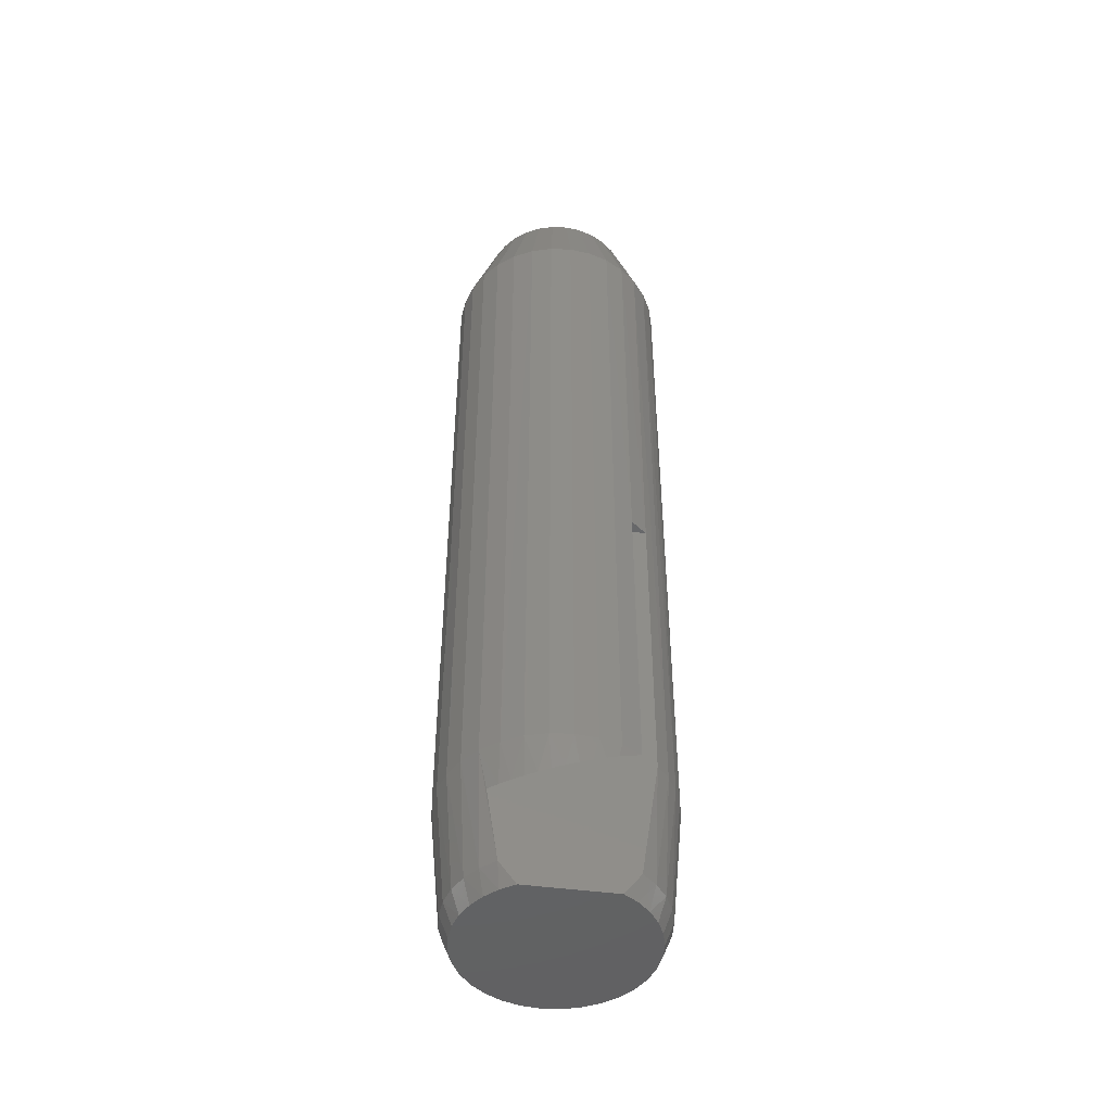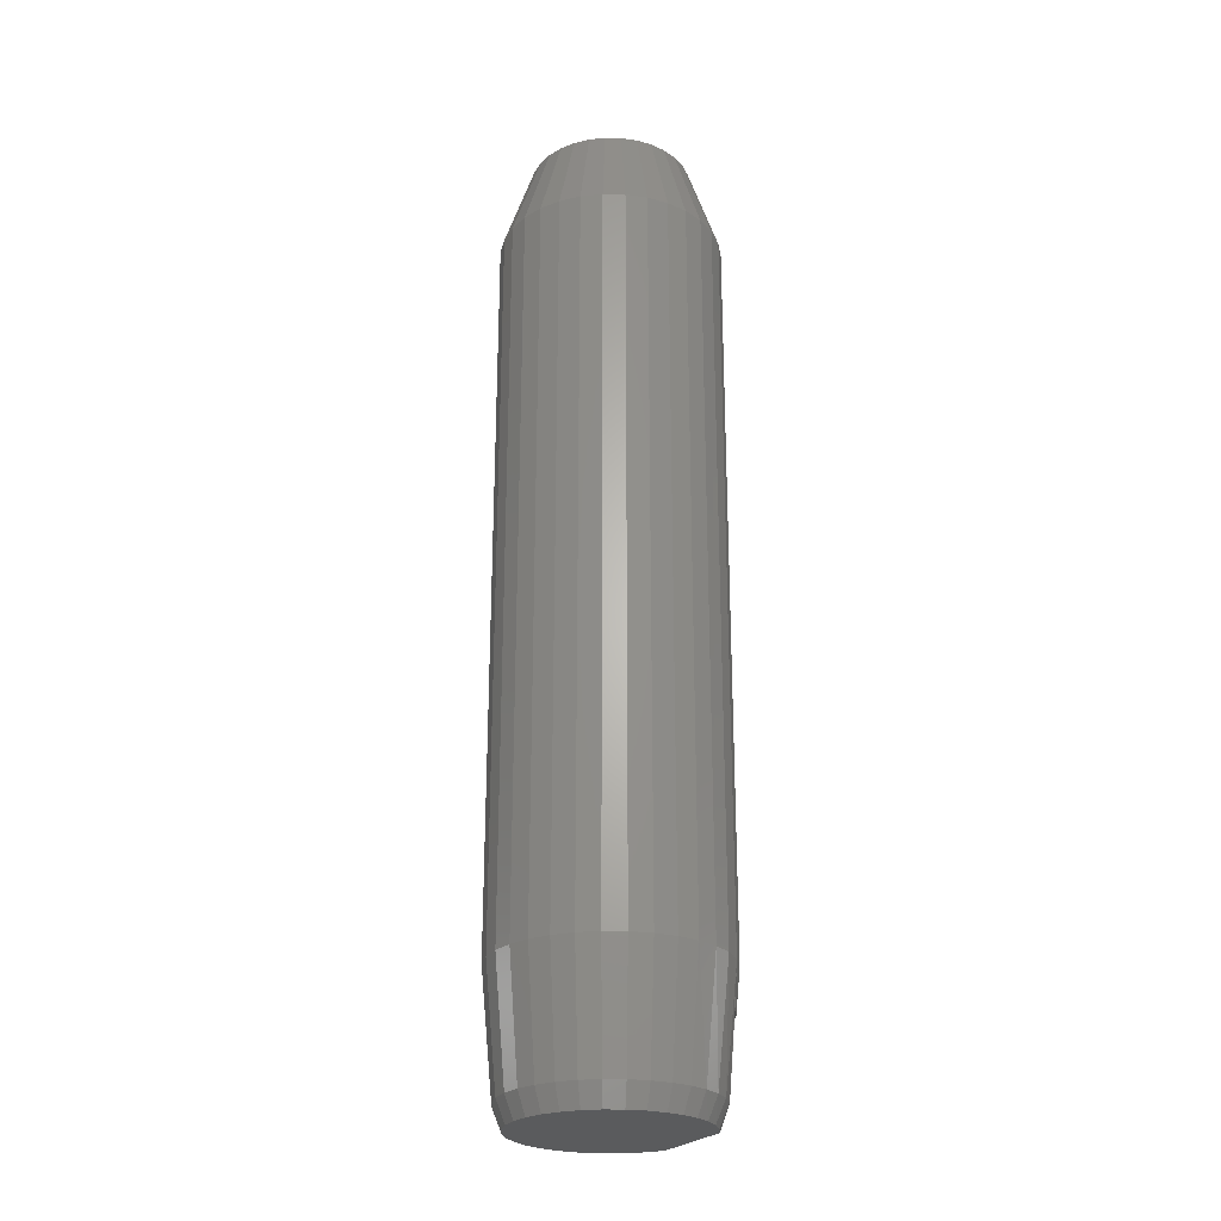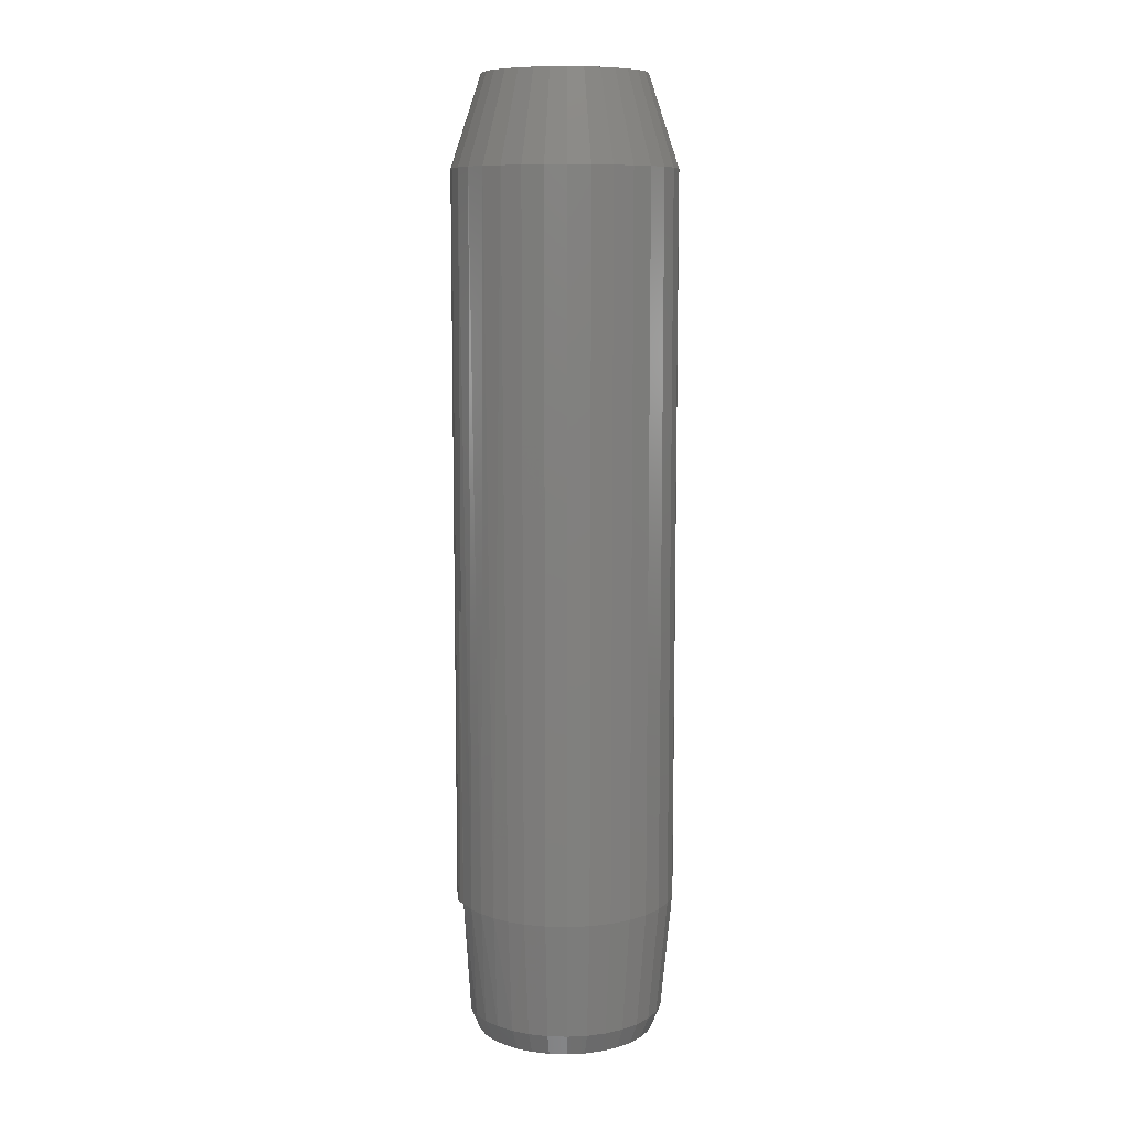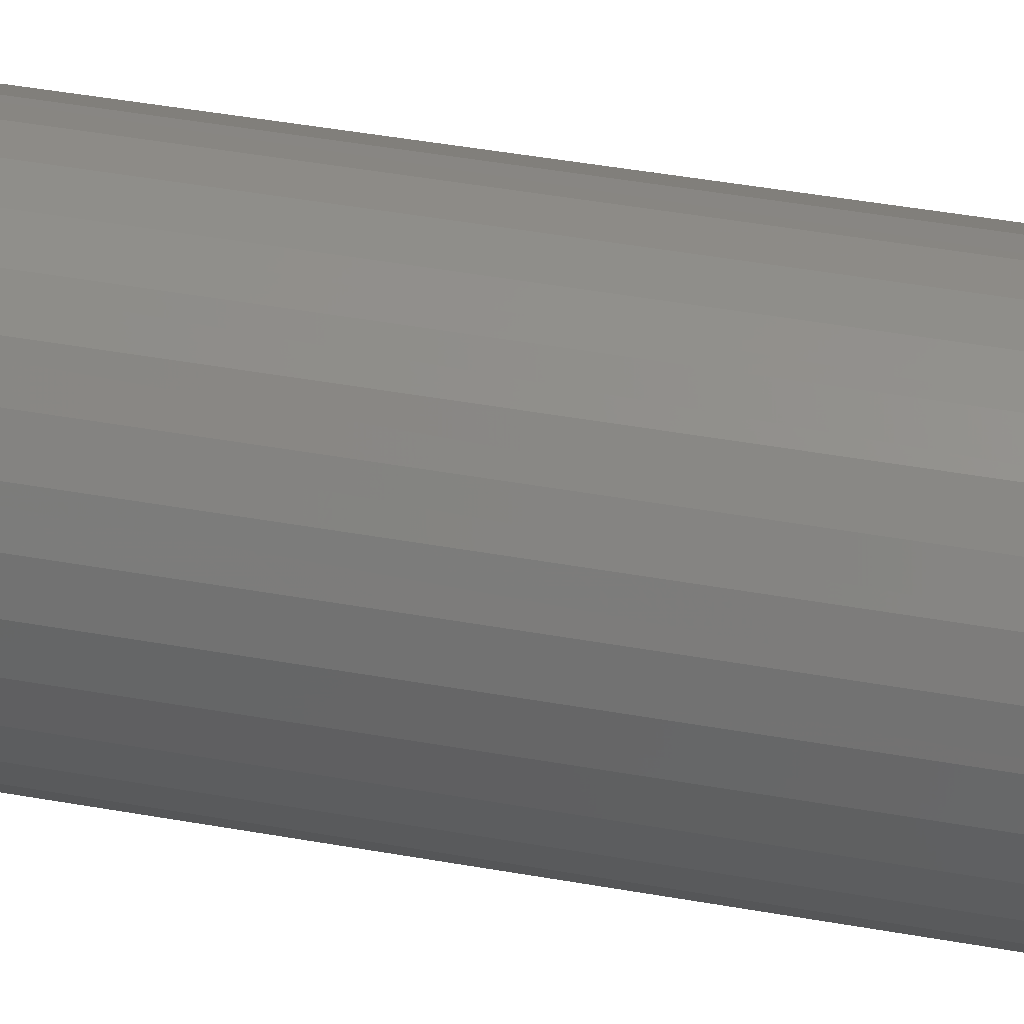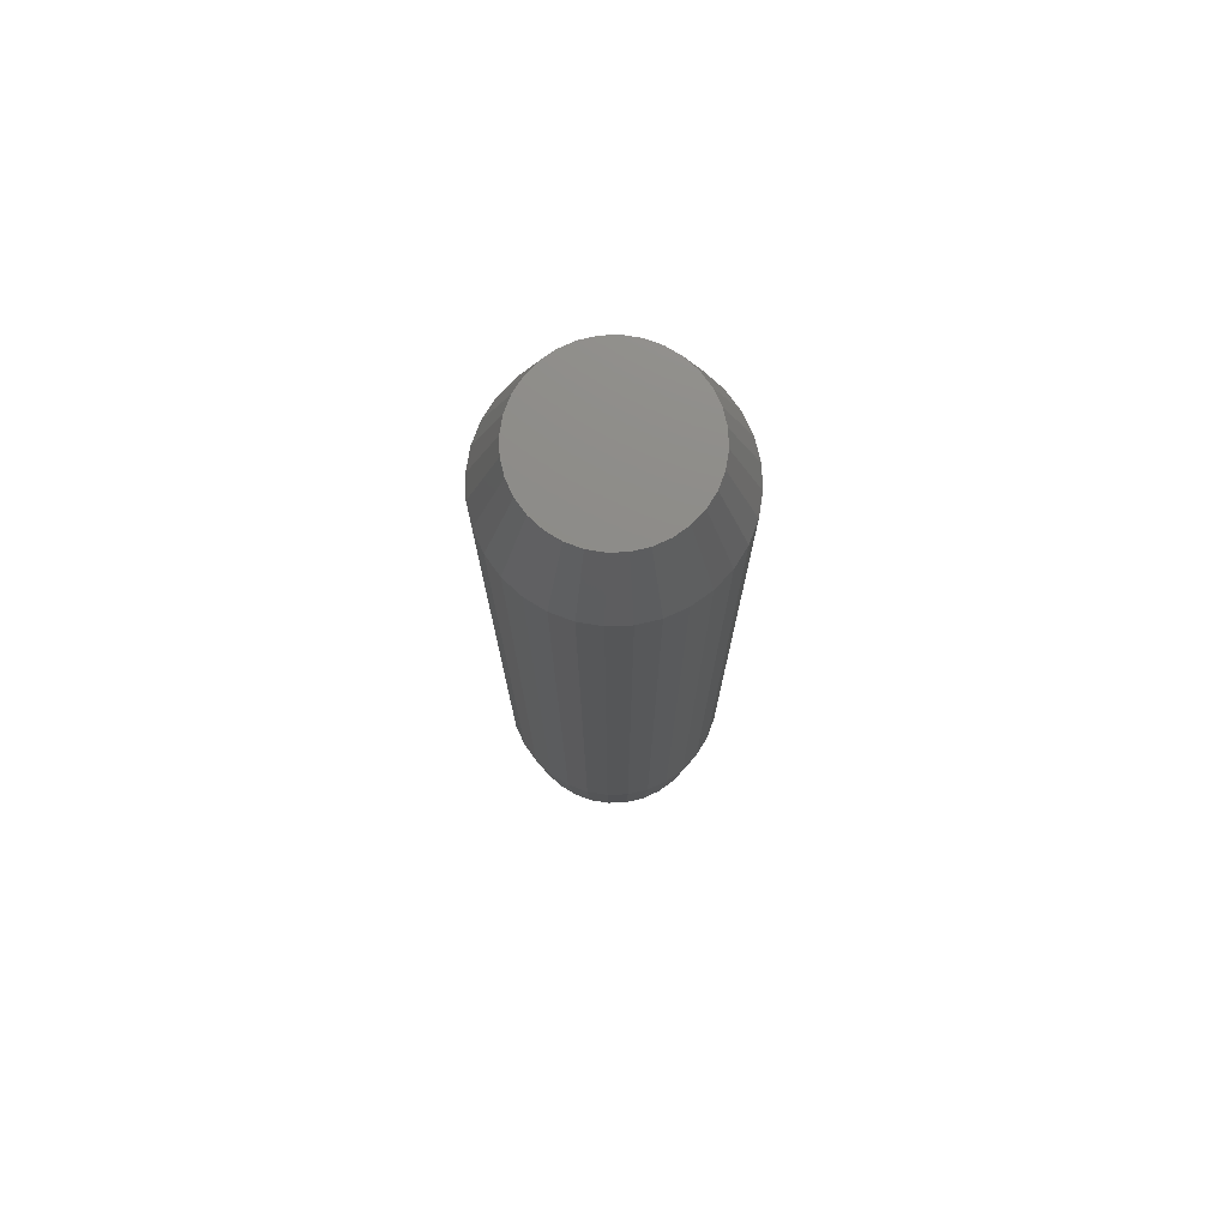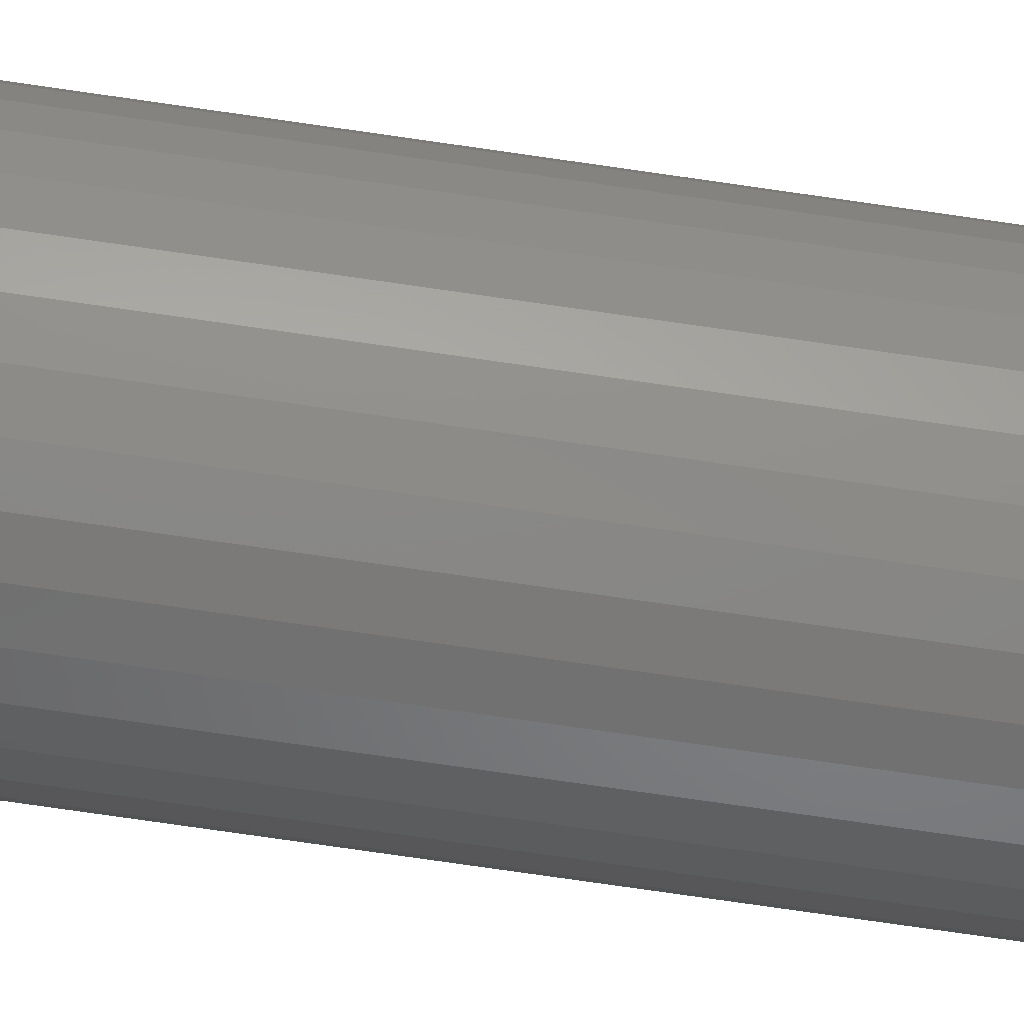
<metadata>
{"format":"stl","ext":"stl","renderer":"f3d","projection":"perspective","resolution":1024,"background":"white","views":[{"elev":-47.0,"azim":-8.5,"up":"+Y"},{"elev":-25.2,"azim":-119.9,"up":"+Y"},{"elev":9.4,"azim":111.2,"up":"+Y"},{"elev":39.7,"azim":-77.1,"up":"+Z"},{"elev":75.4,"azim":-153.9,"up":"+Y"},{"elev":-79.2,"azim":81.9,"up":"+Z"}]}
</metadata>
<code>
# stl→obj: 173 verts, 342 faces
v -0.04194 -0.4062 0.07188
v -0.04755 -0.6744 0.06818
v -0.05469 -0.4062 0.0625
v -0.05469 -0.6744 0.0625
v 0.03149 -0.6505 0.08028
v 0.03434 -0.4062 0.07929
v 0.04865 -0.6406 0.07254
v 0.04865 -0.4062 0.07254
v -0.03987 -0.6738 0.0731
v -0.03171 -0.6727 0.0772
v -0.02772 -0.4062 0.07884
v -0.02315 -0.671 0.08045
v -0.01429 -0.6688 0.0828
v -0.01249 -0.4062 0.08316
v -0.005203 -0.666 0.08422
v 0.004014 -0.6628 0.08469
v 0.003268 -0.4062 0.08469
v 0.01327 -0.6591 0.08419
v 0.01904 -0.4062 0.08339
v 0.02246 -0.655 0.08272
v 0.0612 -0.4062 0.0625
v 0.0612 -0.6406 0.0625
v 0.0478 -0.7327 0.0625
v -0.04599 -0.7327 0.0625
v 0.03505 -0.75 0.0625
v -0.03324 -0.75 0.0625
v -0.04379 -0.75 0.05545
v 0.0456 -0.75 0.05545
v -0.05292 -0.75 0.04663
v 0.05473 -0.75 0.04663
v -0.06035 -0.75 0.03633
v 0.06216 -0.75 0.03633
v 0.06012 -0.75 -0.03957
v -0.04945 -0.75 -0.05036
v 0.05126 -0.75 -0.05036
v -0.03866 -0.75 -0.05921
v 0.04047 -0.75 -0.05921
v -0.02635 -0.75 -0.0658
v 0.02816 -0.75 -0.0658
v -0.01299 -0.75 -0.06985
v 0.0148 -0.75 -0.06985
v 0.0009046 -0.75 -0.07122
v 0.06763 -0.75 0.02488
v -0.06582 -0.75 0.02488
v 0.07099 -0.75 0.01264
v -0.06918 -0.75 0.01264
v 0.07212 -0.75 -4.588e-18
v -0.07031 -0.75 7.301e-10
v 0.07075 -0.75 -0.01389
v -0.06894 -0.75 -0.01389
v 0.0667 -0.75 -0.02725
v -0.06489 -0.75 -0.02725
v -0.05831 -0.75 -0.03957
v 0.05852 -0.7327 0.05278
v 0.07373 -0.7327 0.02832
v 0.06726 -0.7327 0.04126
v 0.0777 -0.7327 0.01441
v 0.07904 -0.7327 1.164e-13
v -0.05671 -0.7327 0.05278
v -0.06545 -0.7327 0.04126
v -0.07192 -0.7327 0.02832
v -0.07589 -0.7327 0.01441
v -0.07723 -0.7327 -1.569e-13
v 0.04915 -0.07031 0.07221
v 0.03414 -0.07031 0.08023
v 0.06231 -0.07031 0.06141
v 0.07086 -0.6406 0.05145
v 0.07311 -0.07031 0.04825
v 0.07811 -0.6406 0.03976
v 0.08114 -0.07031 0.03323
v 0.08342 -0.6406 0.02708
v 0.08608 -0.07031 0.01694
v -0.08594 -0.07031 1.063e-17
v -0.08594 -0.6406 1.063e-17
v -0.08427 -0.07031 0.01694
v -0.08428 -0.6406 0.01689
v -0.07933 -0.07031 0.03323
v -0.07937 -0.6406 0.03313
v -0.0713 -0.07031 0.04825
v -0.07139 -0.6406 0.04811
v -0.0605 -0.07031 0.06141
v -0.06066 -0.6406 0.06125
v -0.04734 -0.07031 0.07221
v -0.04757 -0.6406 0.07206
v -0.03233 -0.07031 0.08023
v -0.03263 -0.6406 0.08011
v -0.01604 -0.07031 0.08517
v -0.01641 -0.6406 0.0851
v 0.0009046 -0.07031 0.08684
v 0.0004702 -0.6406 0.08684
v 0.01785 -0.07031 0.08517
v 0.01737 -0.6406 0.08527
v 0.03364 -0.6406 0.08044
v 0.08775 -0.6406 -3.19e-17
v 0.08775 -0.07031 -3.19e-17
v 0.08666 -0.6406 0.01371
v 0.08608 -0.07031 -0.01694
v 0.08608 -0.6406 -0.01694
v 0.08114 -0.07031 -0.03323
v 0.08114 -0.6406 -0.03323
v 0.07311 -0.07031 -0.04825
v 0.07311 -0.6406 -0.04825
v 0.06231 -0.07031 -0.06141
v 0.06231 -0.6406 -0.06141
v 0.04915 -0.07031 -0.07221
v 0.04915 -0.6406 -0.07221
v 0.03414 -0.07031 -0.08023
v 0.03414 -0.6406 -0.08023
v 0.01785 -0.07031 -0.08517
v 0.01785 -0.6406 -0.08517
v 0.0009046 -0.07031 -0.08684
v 0.0009046 -0.6406 -0.08684
v -0.01604 -0.07031 -0.08517
v -0.01604 -0.6406 -0.08517
v -0.03233 -0.07031 -0.08023
v -0.03233 -0.6406 -0.08023
v -0.04734 -0.07031 -0.07221
v -0.04734 -0.6406 -0.07221
v -0.0605 -0.07031 -0.06141
v -0.0605 -0.6406 -0.06141
v -0.0713 -0.07031 -0.04825
v -0.0713 -0.6406 -0.04825
v -0.07933 -0.07031 -0.03323
v -0.07933 -0.6406 -0.03323
v -0.08427 -0.07031 -0.01694
v -0.08427 -0.6406 -0.01694
v 0.01615 -0.7327 -0.07664
v 0.03081 -0.7327 -0.07219
v 0.04432 -0.7327 -0.06497
v 0.05616 -0.7327 -0.05525
v 0.06587 -0.7327 -0.04341
v 0.07309 -0.7327 -0.0299
v 0.07754 -0.7327 -0.01524
v 0.0009046 -0.7327 -0.07814
v -0.01434 -0.7327 -0.07664
v -0.029 -0.7327 -0.07219
v -0.04251 -0.7327 -0.06497
v -0.05435 -0.7327 -0.05525
v -0.06406 -0.7327 -0.04341
v -0.07129 -0.7327 -0.0299
v -0.07573 -0.7327 -0.01524
v 0.0009046 4.821e-18 0.0634
v 0.01327 5.507e-18 0.06219
v -0.01147 4.134e-18 0.06219
v -0.02336 3.474e-18 0.05858
v 0.02517 6.168e-18 0.05858
v -0.03432 2.865e-18 0.05272
v 0.03613 6.776e-18 0.05272
v -0.04393 2.332e-18 0.04483
v 0.04574 7.309e-18 0.04483
v -0.05181 1.894e-18 0.03523
v 0.05362 7.747e-18 0.03523
v 0.04574 7.309e-18 -0.04483
v -0.04393 2.332e-18 -0.04483
v 0.05362 7.747e-18 -0.03523
v -0.03432 2.865e-18 -0.05272
v 0.03613 6.776e-18 -0.05272
v -0.02336 3.474e-18 -0.05858
v 0.02517 6.168e-18 -0.05858
v -0.01147 4.134e-18 -0.06219
v 0.01327 5.507e-18 -0.06219
v 0.0009046 4.821e-18 -0.0634
v -0.05181 1.894e-18 -0.03523
v -0.05767 1.569e-18 -0.02426
v 0.05948 8.072e-18 -0.02426
v -0.06128 1.369e-18 -0.01237
v 0.06309 8.273e-18 -0.01237
v -0.0625 1.301e-18 -1.414e-14
v 0.06431 8.34e-18 -3.232e-17
v -0.06128 1.369e-18 0.01237
v 0.06309 8.273e-18 0.01237
v -0.05767 1.569e-18 0.02426
v 0.05948 8.072e-18 0.02426
f 1 2 3
f 2 4 3
f 5 6 7
f 6 8 7
f 1 9 2
f 10 9 1
f 11 10 1
f 12 10 11
f 13 12 11
f 14 13 11
f 15 13 14
f 16 15 14
f 17 16 14
f 18 16 17
f 19 18 17
f 19 20 18
f 5 20 19
f 6 5 19
f 21 3 22
f 22 3 4
f 22 4 23
f 23 4 24
f 23 24 25
f 25 24 26
f 14 19 17
f 19 14 11
f 19 11 6
f 6 11 1
f 8 6 1
f 8 1 3
f 8 3 21
f 25 27 28
f 25 26 27
f 28 27 29
f 28 29 30
f 30 29 31
f 30 31 32
f 33 34 35
f 35 34 36
f 35 36 37
f 37 36 38
f 37 38 39
f 39 38 40
f 39 40 41
f 41 40 42
f 32 31 43
f 43 31 44
f 43 44 45
f 45 44 46
f 45 46 47
f 47 46 48
f 47 48 49
f 49 48 50
f 49 50 51
f 51 50 52
f 51 52 33
f 33 52 53
f 33 53 34
f 25 28 23
f 28 54 23
f 55 56 32
f 56 54 30
f 32 56 30
f 30 54 28
f 32 43 55
f 55 43 45
f 55 45 57
f 57 45 47
f 57 47 58
f 59 27 24
f 27 26 24
f 29 27 59
f 31 29 60
f 29 59 60
f 31 60 61
f 31 61 44
f 44 61 62
f 44 62 46
f 46 62 63
f 46 63 48
f 8 64 65
f 66 67 68
f 68 67 69
f 68 69 70
f 69 71 70
f 72 70 71
f 21 22 67
f 21 67 66
f 21 66 64
f 21 64 8
f 73 74 75
f 75 74 76
f 75 76 77
f 77 76 78
f 77 78 79
f 79 78 80
f 79 80 81
f 81 80 82
f 81 82 83
f 83 82 84
f 83 84 85
f 85 84 86
f 85 86 87
f 87 86 88
f 87 88 89
f 89 88 90
f 89 90 91
f 91 90 92
f 91 92 65
f 65 92 93
f 65 93 8
f 8 93 7
f 94 95 96
f 96 95 72
f 96 72 71
f 22 54 67
f 22 23 54
f 56 69 67
f 56 67 54
f 55 71 69
f 55 69 56
f 57 71 55
f 58 94 57
f 57 94 96
f 57 96 71
f 24 82 59
f 24 4 82
f 61 78 76
f 60 80 78
f 60 78 61
f 59 82 80
f 59 80 60
f 9 10 86
f 86 84 9
f 9 84 2
f 84 82 2
f 10 12 86
f 13 15 88
f 13 88 12
f 88 86 12
f 15 16 90
f 90 88 15
f 18 20 92
f 92 90 18
f 7 93 5
f 93 92 5
f 4 2 82
f 90 16 18
f 92 20 5
f 74 63 76
f 76 63 62
f 76 62 61
f 95 94 97
f 97 94 98
f 97 98 99
f 99 98 100
f 99 100 101
f 101 100 102
f 101 102 103
f 103 102 104
f 103 104 105
f 105 104 106
f 105 106 107
f 107 106 108
f 107 108 109
f 109 108 110
f 109 110 111
f 111 110 112
f 111 112 113
f 113 112 114
f 113 114 115
f 115 114 116
f 115 116 117
f 117 116 118
f 117 118 119
f 119 118 120
f 119 120 121
f 121 120 122
f 121 122 123
f 123 122 124
f 123 124 125
f 125 124 126
f 125 126 73
f 73 126 74
f 42 127 41
f 41 127 128
f 41 128 39
f 39 128 129
f 39 129 37
f 37 129 130
f 37 130 35
f 35 130 131
f 35 131 33
f 33 131 132
f 33 132 51
f 51 132 133
f 51 133 49
f 49 133 58
f 49 58 47
f 127 42 134
f 134 42 40
f 134 40 135
f 135 40 38
f 135 38 136
f 136 38 36
f 136 36 137
f 137 36 34
f 137 34 138
f 138 34 53
f 138 53 139
f 139 53 52
f 139 52 140
f 140 52 50
f 140 50 141
f 141 50 48
f 141 48 63
f 94 58 98
f 98 58 133
f 98 133 100
f 100 133 132
f 100 132 102
f 102 132 131
f 102 131 104
f 104 131 130
f 104 130 106
f 106 130 129
f 106 129 108
f 108 129 128
f 108 128 110
f 110 128 127
f 110 127 112
f 112 127 134
f 112 134 114
f 114 134 135
f 114 135 116
f 116 135 136
f 116 136 118
f 118 136 137
f 118 137 120
f 120 137 138
f 120 138 122
f 122 138 139
f 122 139 124
f 124 139 140
f 124 140 126
f 126 140 141
f 126 141 74
f 74 141 63
f 142 143 144
f 145 144 143
f 146 145 143
f 147 145 146
f 148 147 146
f 149 147 148
f 150 149 148
f 151 149 150
f 152 151 150
f 153 154 155
f 156 154 153
f 157 156 153
f 158 156 157
f 159 158 157
f 160 158 159
f 161 160 159
f 162 160 161
f 154 163 155
f 155 163 164
f 155 164 165
f 165 164 166
f 165 166 167
f 167 166 168
f 167 168 169
f 169 168 170
f 169 170 171
f 171 170 172
f 171 172 173
f 173 172 151
f 173 151 152
f 169 95 167
f 167 95 97
f 167 97 165
f 165 97 99
f 165 99 155
f 155 99 101
f 155 101 153
f 153 101 103
f 153 103 157
f 157 103 105
f 157 105 159
f 159 105 107
f 159 107 161
f 161 107 109
f 161 109 162
f 162 109 111
f 162 111 160
f 160 111 113
f 160 113 158
f 158 113 115
f 158 115 156
f 156 115 117
f 156 117 154
f 154 117 119
f 154 119 163
f 163 119 121
f 163 121 164
f 164 121 123
f 164 123 166
f 166 123 125
f 166 125 168
f 168 125 73
f 168 73 170
f 170 73 75
f 170 75 172
f 172 75 77
f 172 77 151
f 151 77 79
f 151 79 149
f 149 79 81
f 149 81 147
f 147 81 83
f 147 83 145
f 145 83 85
f 145 85 144
f 144 85 87
f 144 87 142
f 142 87 89
f 142 89 143
f 143 89 91
f 143 91 146
f 146 91 65
f 146 65 148
f 148 65 64
f 148 64 150
f 150 64 66
f 150 66 152
f 152 66 68
f 152 68 173
f 173 68 70
f 173 70 171
f 171 70 72
f 171 72 169
f 169 72 95

</code>
